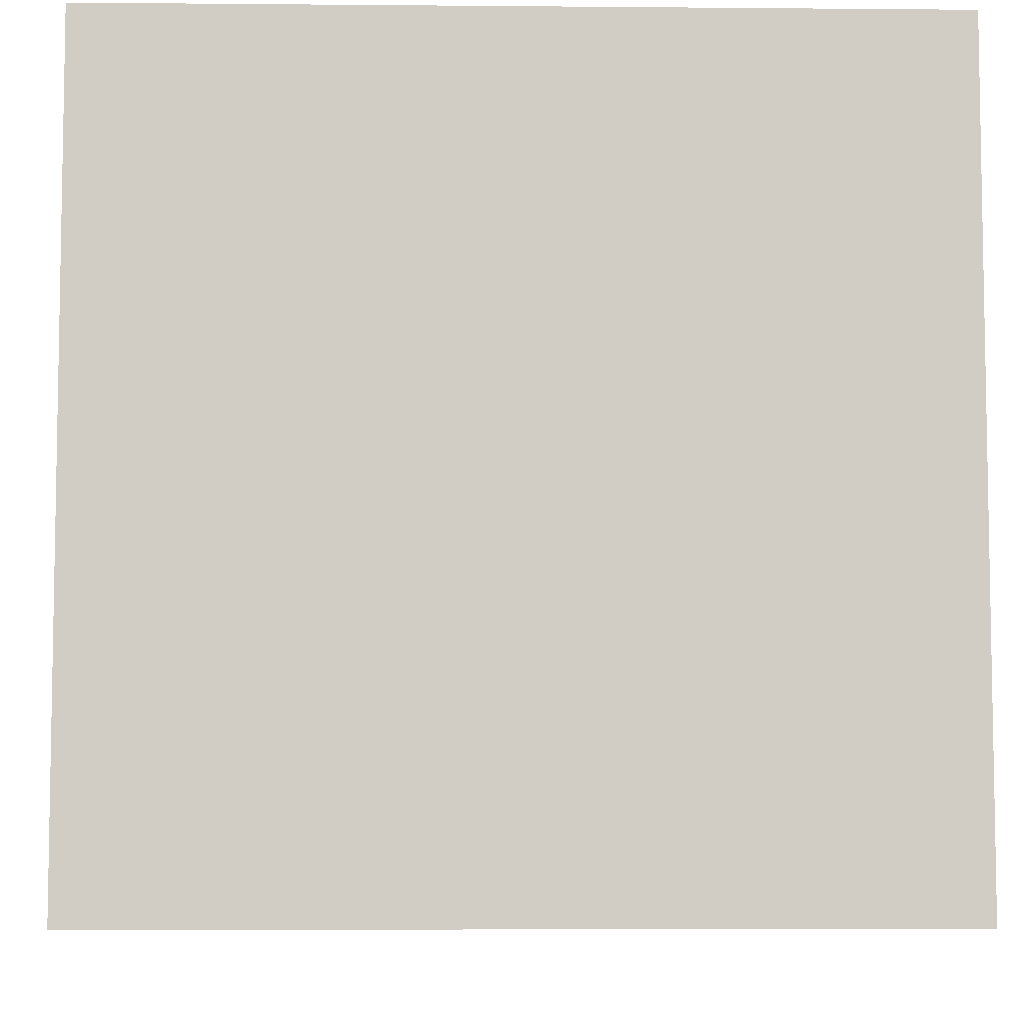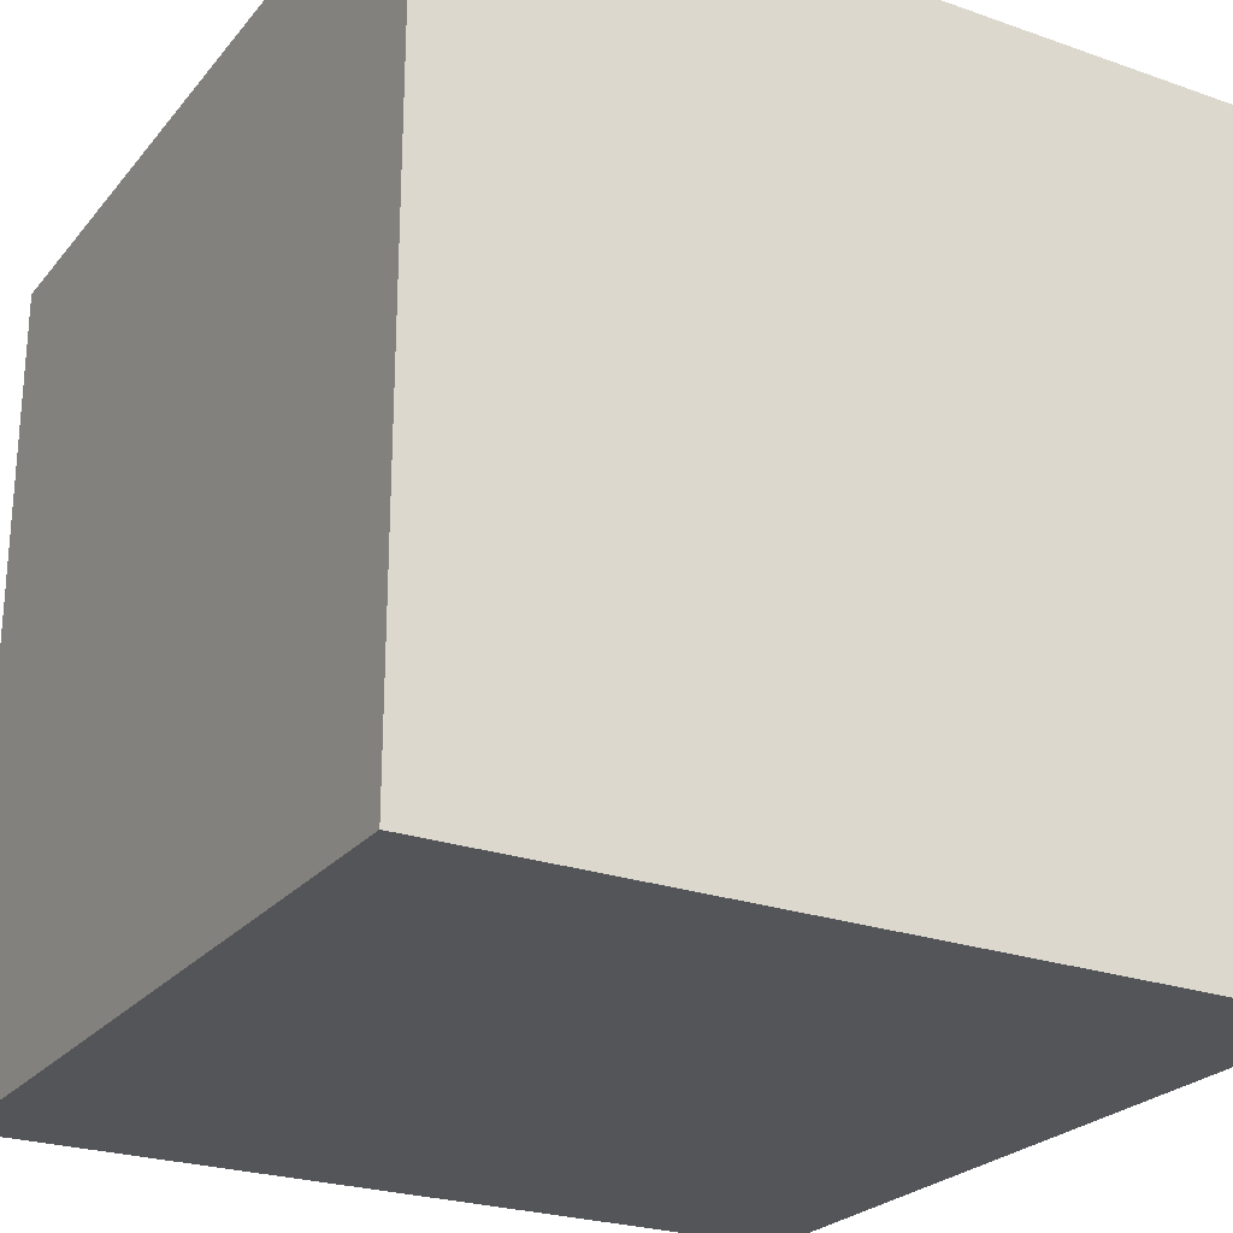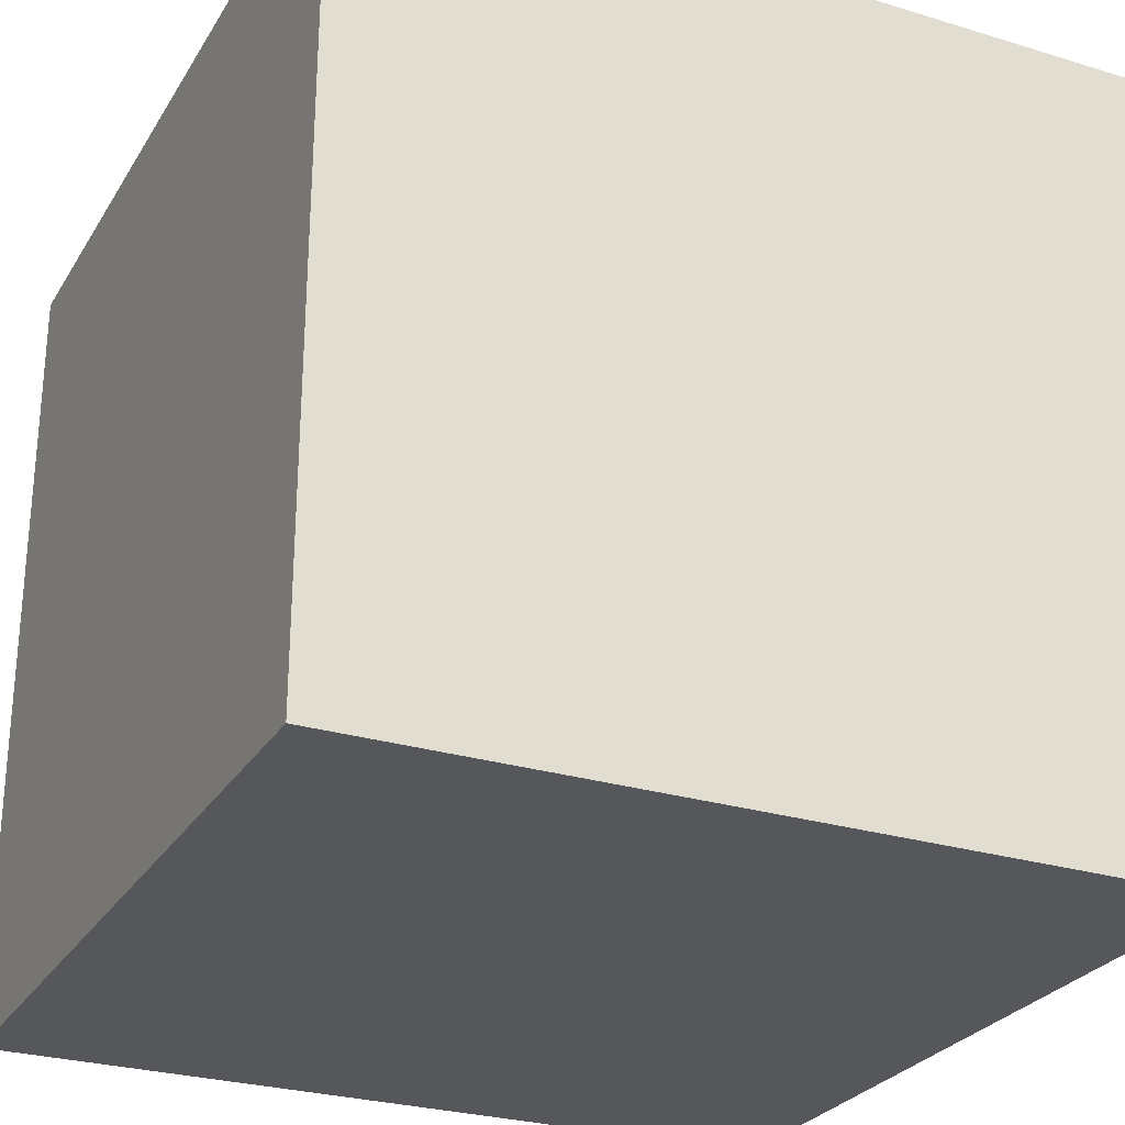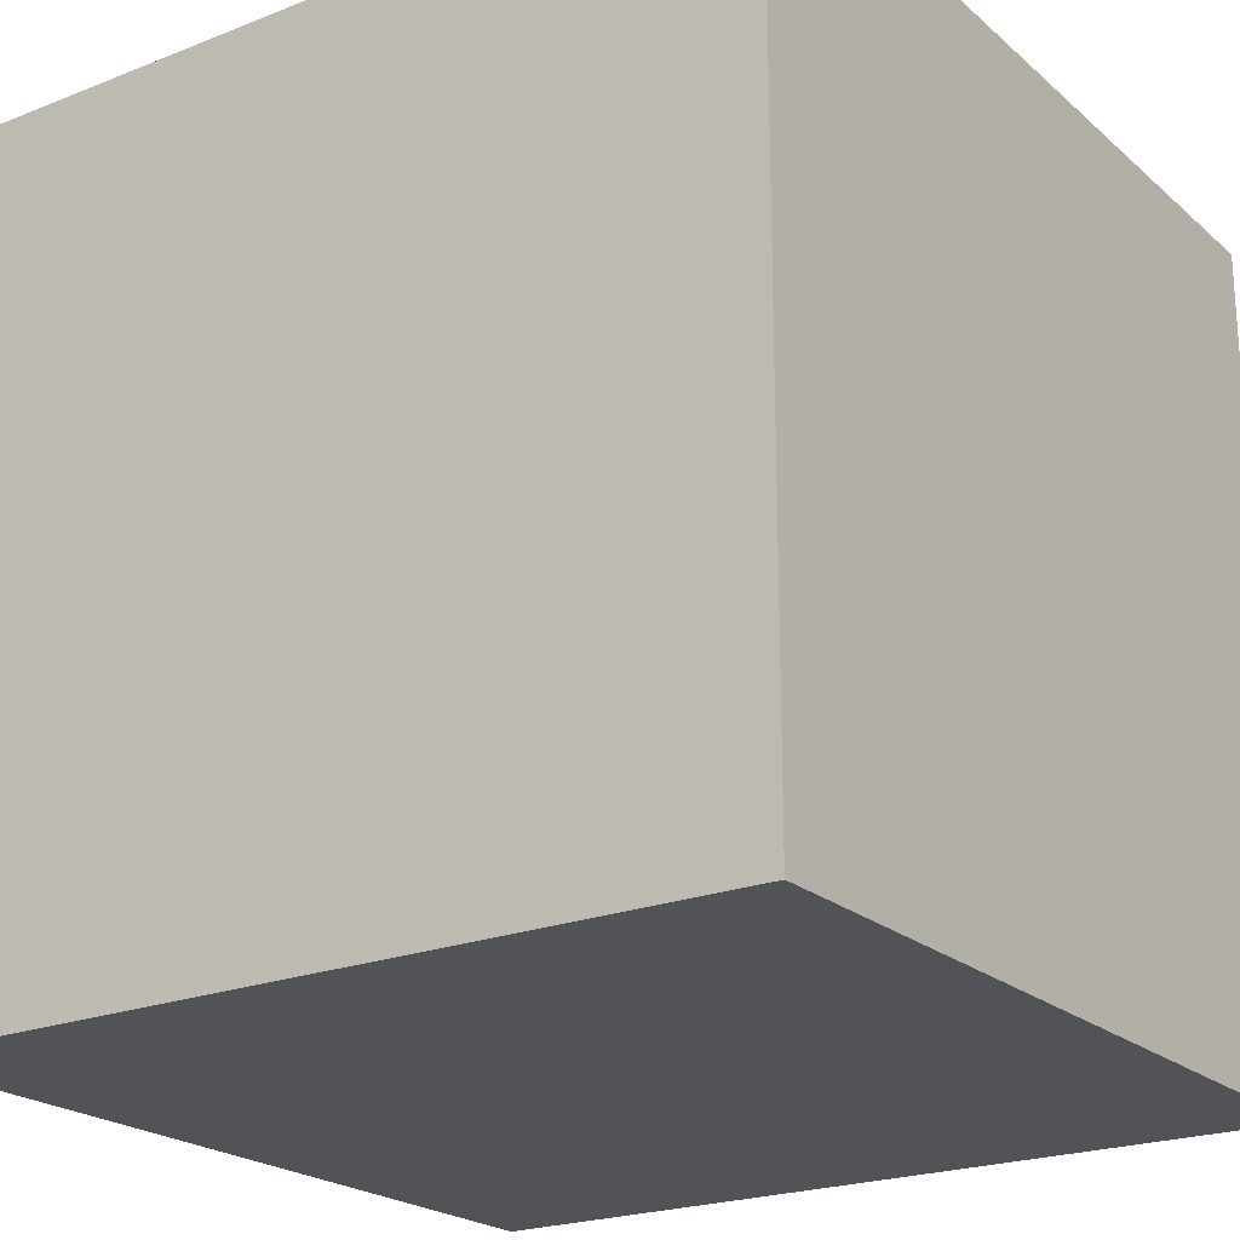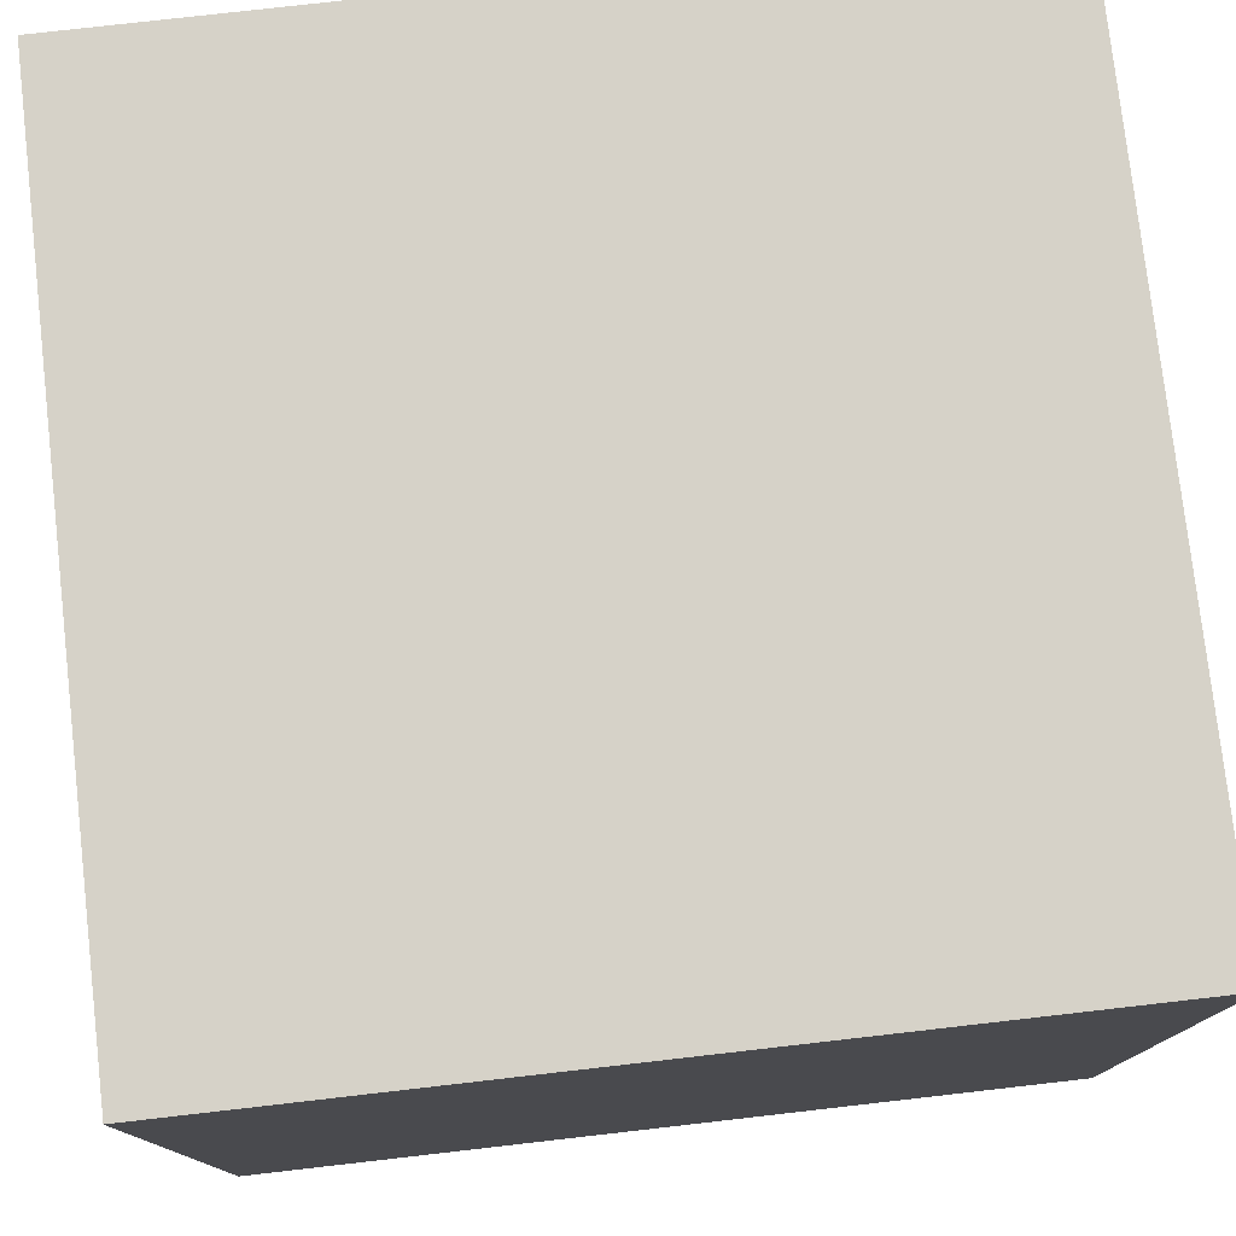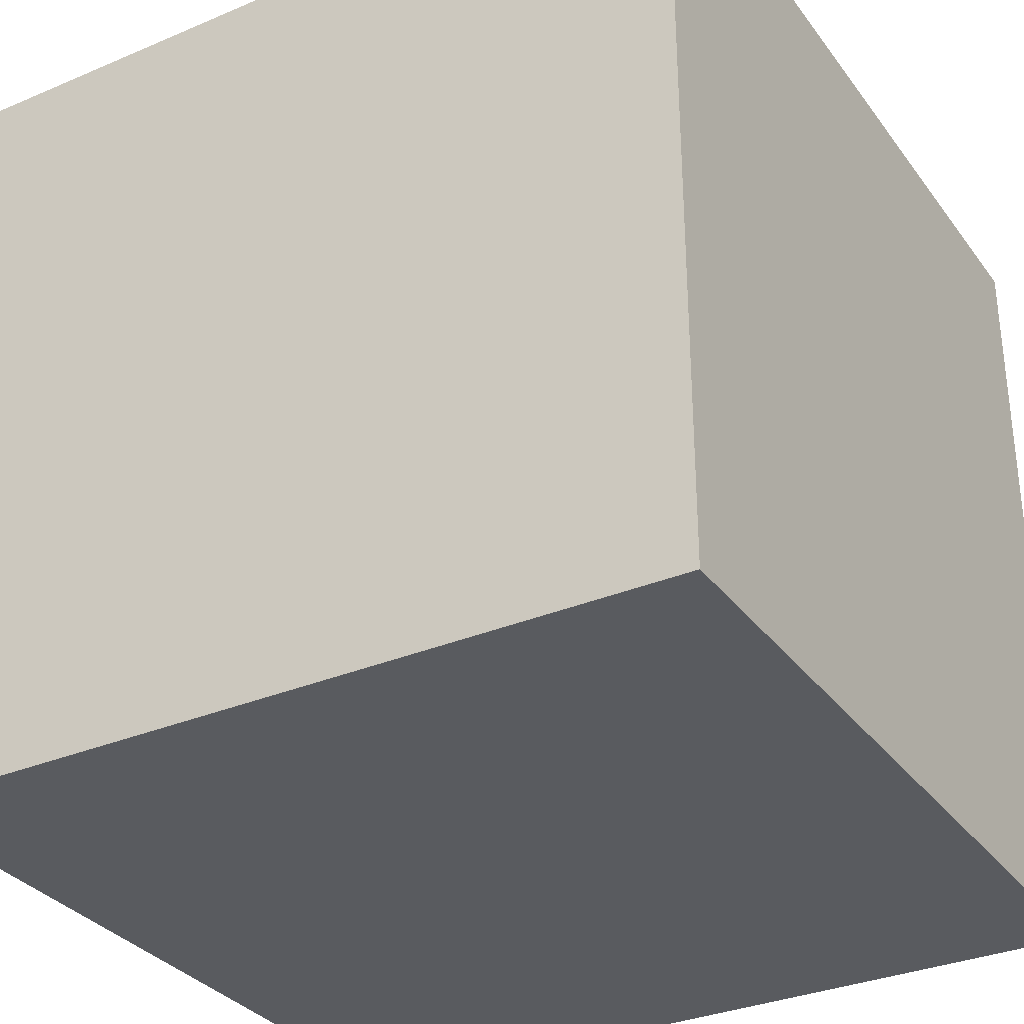
<metadata>
{"format":"obj","ext":"obj","renderer":"f3d","projection":"perspective","resolution":1024,"background":"white","views":[{"elev":-6.6,"azim":-1.5,"up":"+Y"},{"elev":-24.8,"azim":150.3,"up":"+Z"},{"elev":-27.3,"azim":154.8,"up":"+Y"},{"elev":-22.0,"azim":124.5,"up":"+Z"},{"elev":77.6,"azim":-96.5,"up":"+Z"},{"elev":-32.5,"azim":120.5,"up":"+Y"}]}
</metadata>
<code>
v -0.5 -0.5 -0.5
v -0.5 0.5 -0.5
v 0.5 -0.5 -0.5
v 0.5 0.5 -0.5
v -0.5 -0.5 0.5
v -0.5 0.5 0.5
v 0.5 -0.5 0.5
v 0.5 0.5 0.5
f 1 2 4
f 1 3 4
f 1 5 6
f 1 2 6
f 2 4 6
f 4 6 8
f 1 3 7
f 1 5 7
f 5 6 8
f 5 7 8
f 3 4 8
f 3 7 8

</code>
